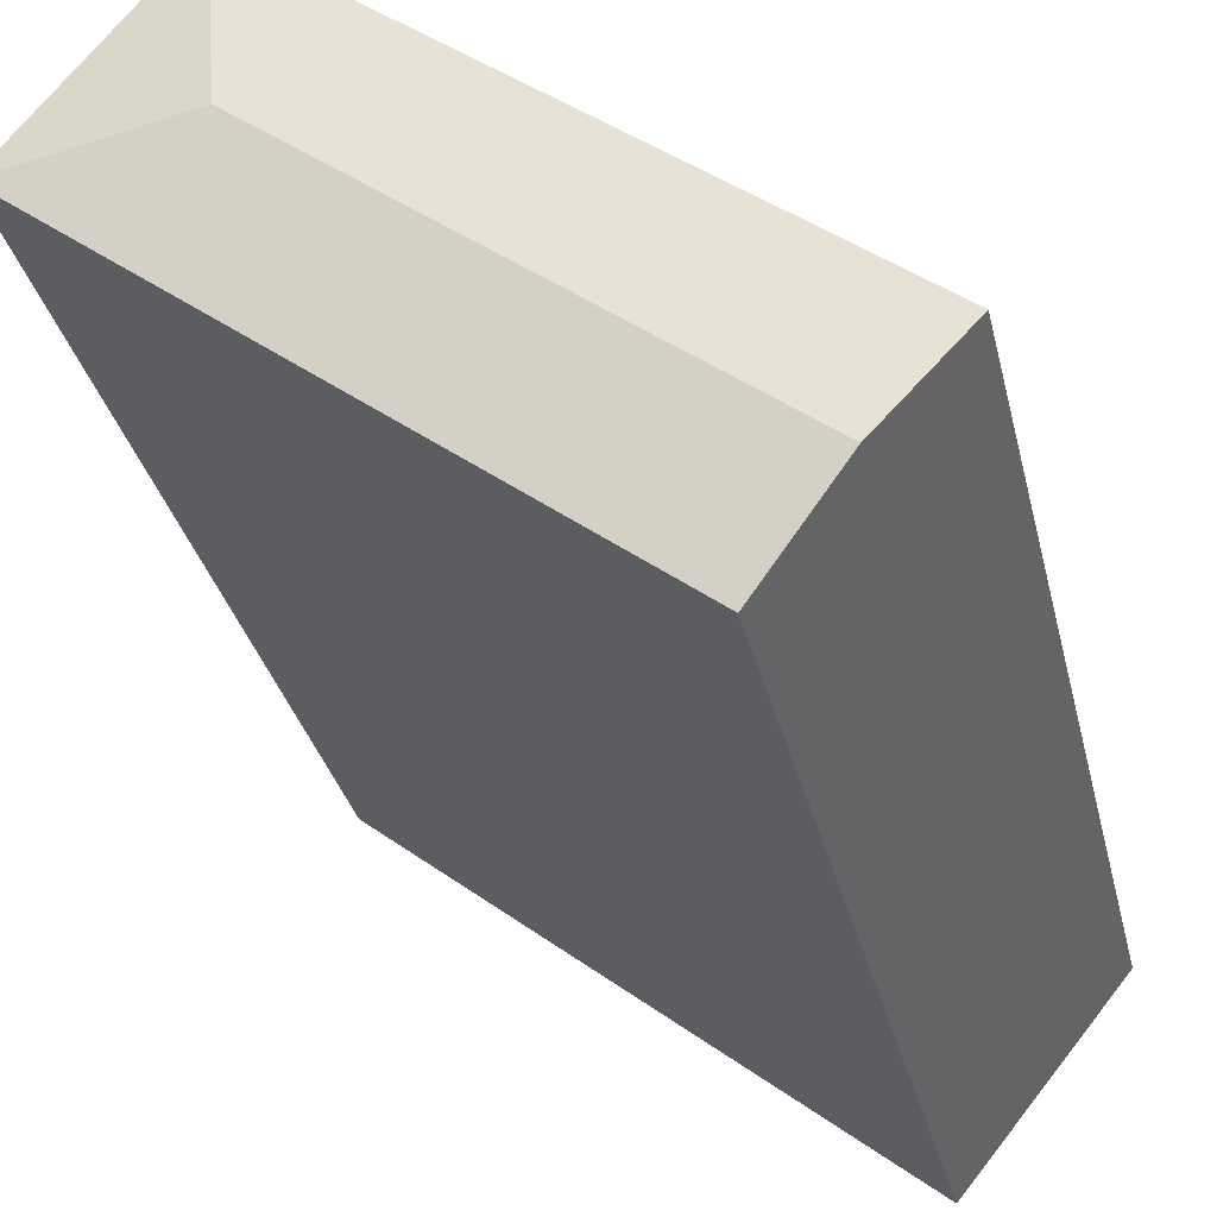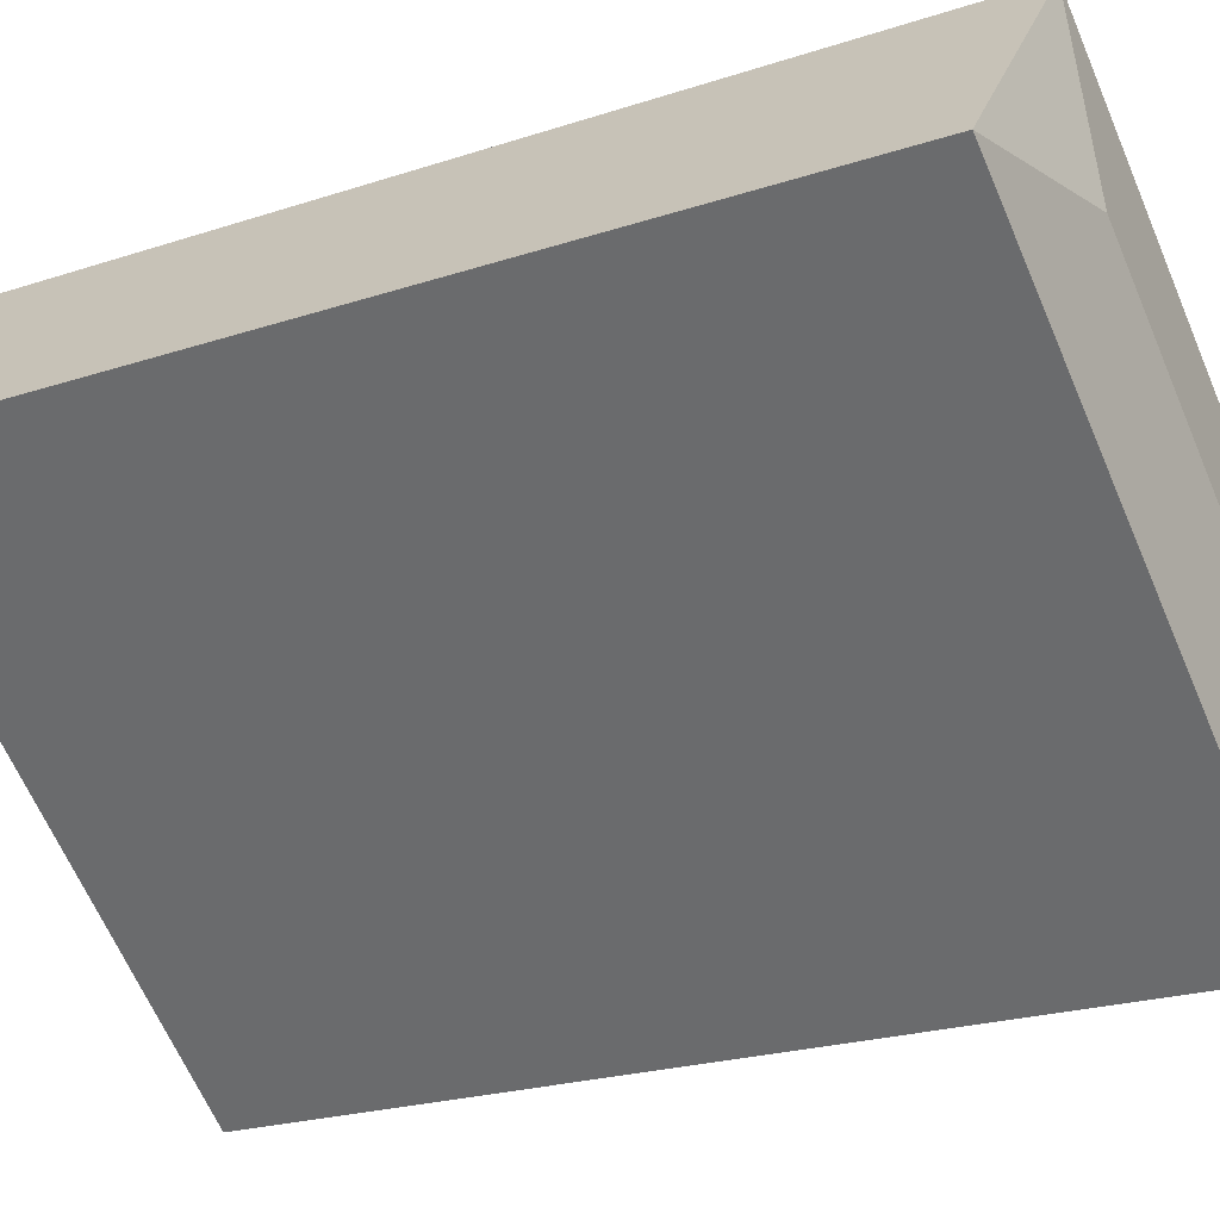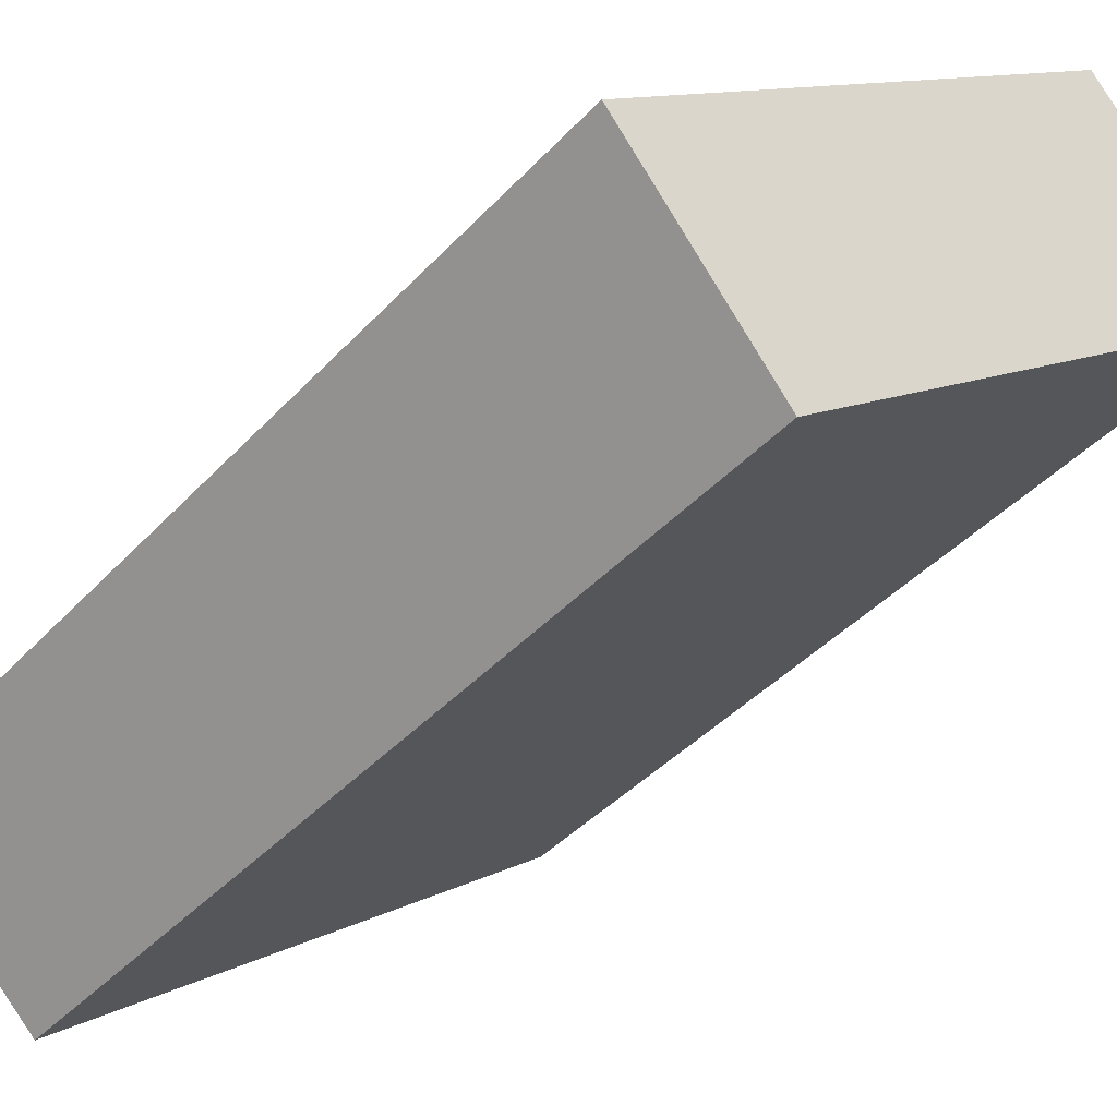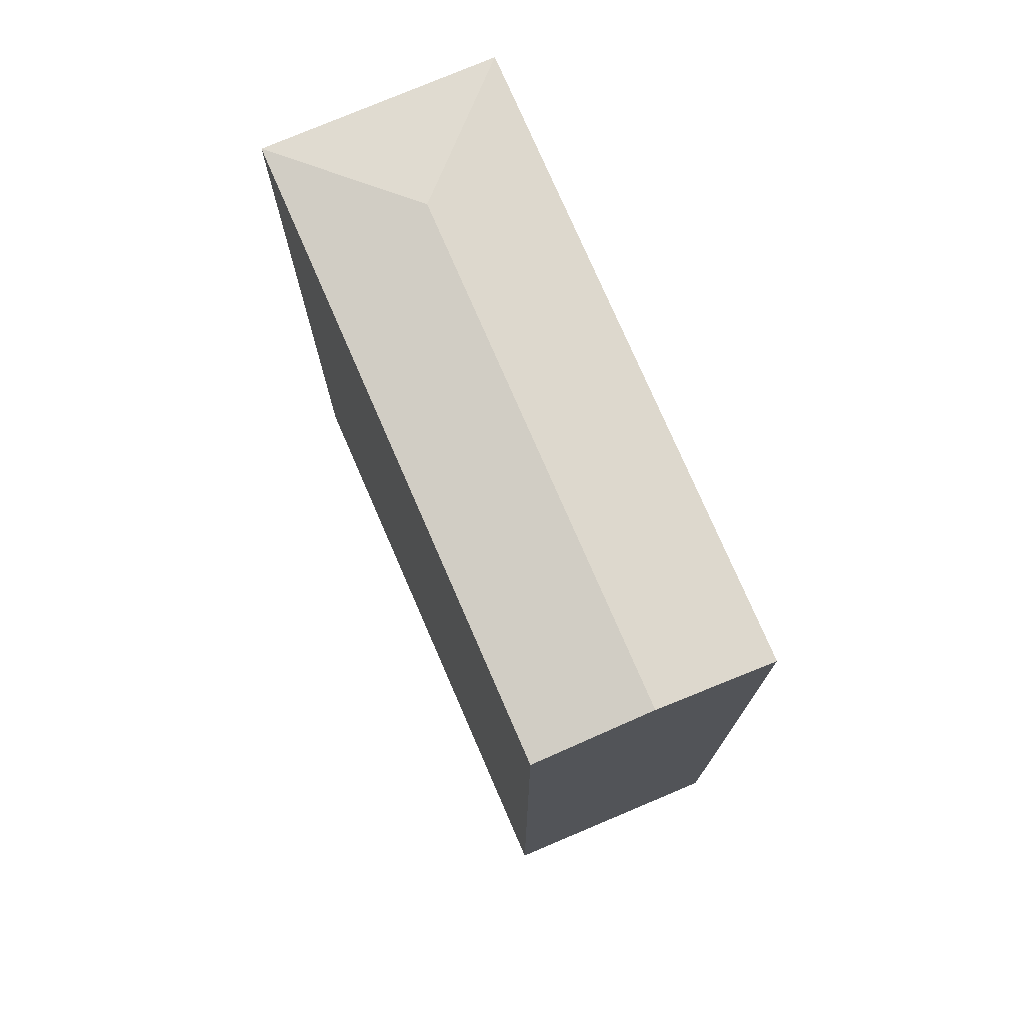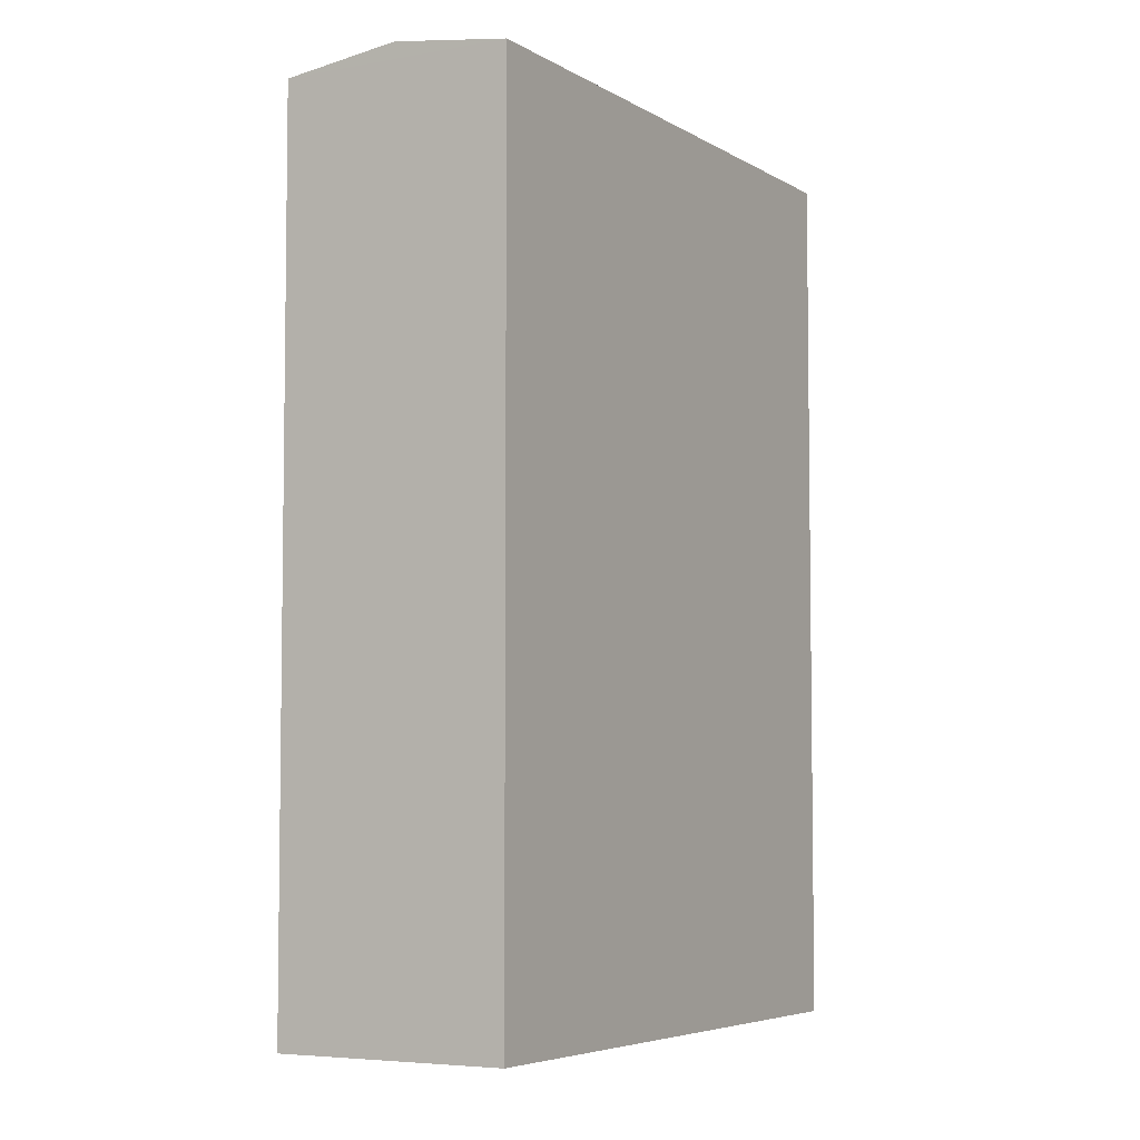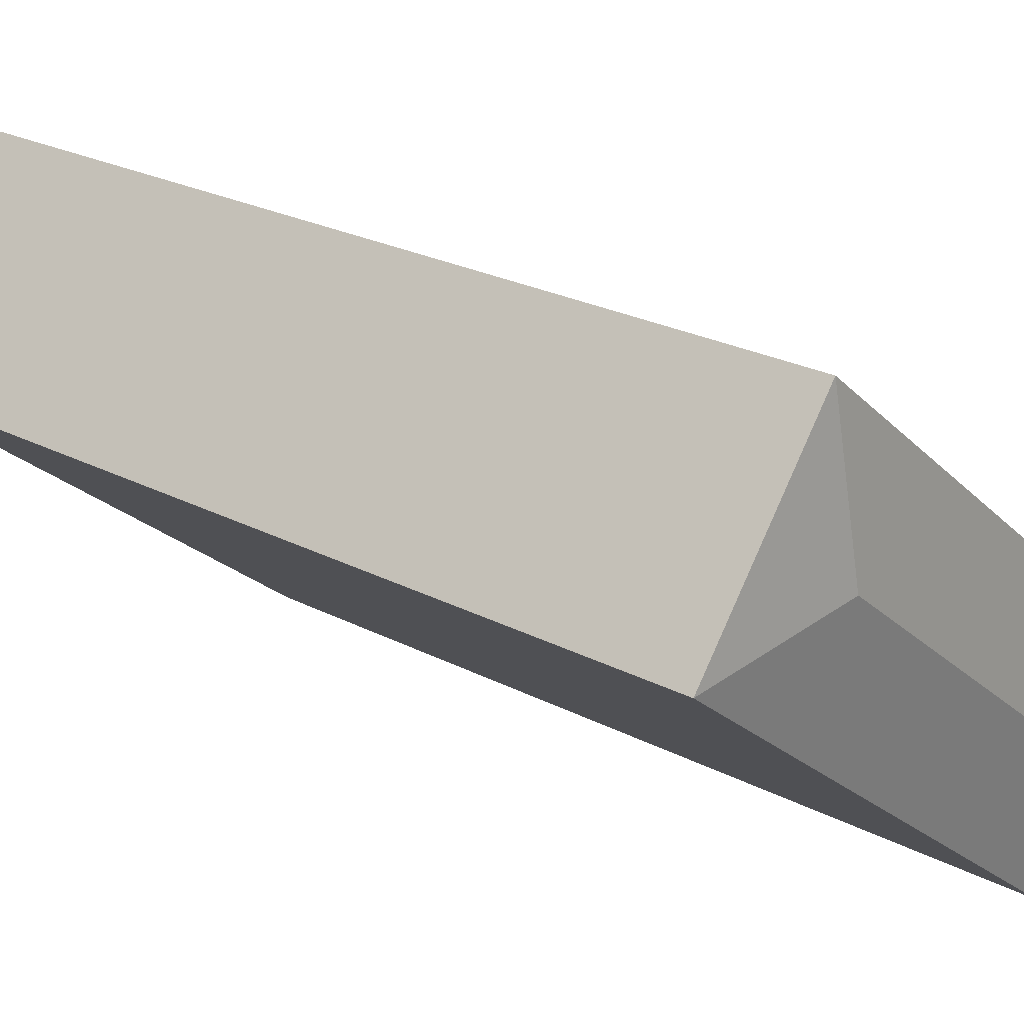
<metadata>
{"format":"obj","ext":"obj","renderer":"f3d","projection":"perspective","resolution":1024,"background":"white","views":[{"elev":-31.8,"azim":-167.2,"up":"+Z"},{"elev":-21.9,"azim":120.3,"up":"+Z"},{"elev":-41.2,"azim":-38.3,"up":"+Z"},{"elev":76.0,"azim":-152.0,"up":"+Y"},{"elev":-5.3,"azim":-98.8,"up":"+Y"},{"elev":24.5,"azim":130.6,"up":"+Z"}]}
</metadata>
<code>
v  12.06 22.84 5.79
v  3.79 22.43 -4.656
v  1.899 22.84 -2.332
v  16.3 22.43 5.317
v  12.52 22.43 10.01
v  0 22.43 1.373e-15
v  3.79 2.851e-16 -4.656
v  0 0 0
v  1.899 1.428e-16 -2.332
v  12.52 -6.129e-16 10.01
v  16.3 -3.256e-16 5.317
g defaultobject
f 1 2 3
f 2 1 4
f 5 3 6
f 3 5 1
f 1 5 4
f 2 6 3
f 6 2 7
f 6 7 8
f 8 7 9
f 8 5 6
f 5 8 10
f 10 4 5
f 4 10 11
f 4 7 2
f 7 4 11
f 9 10 8
f 10 9 7
f 10 7 11

</code>
